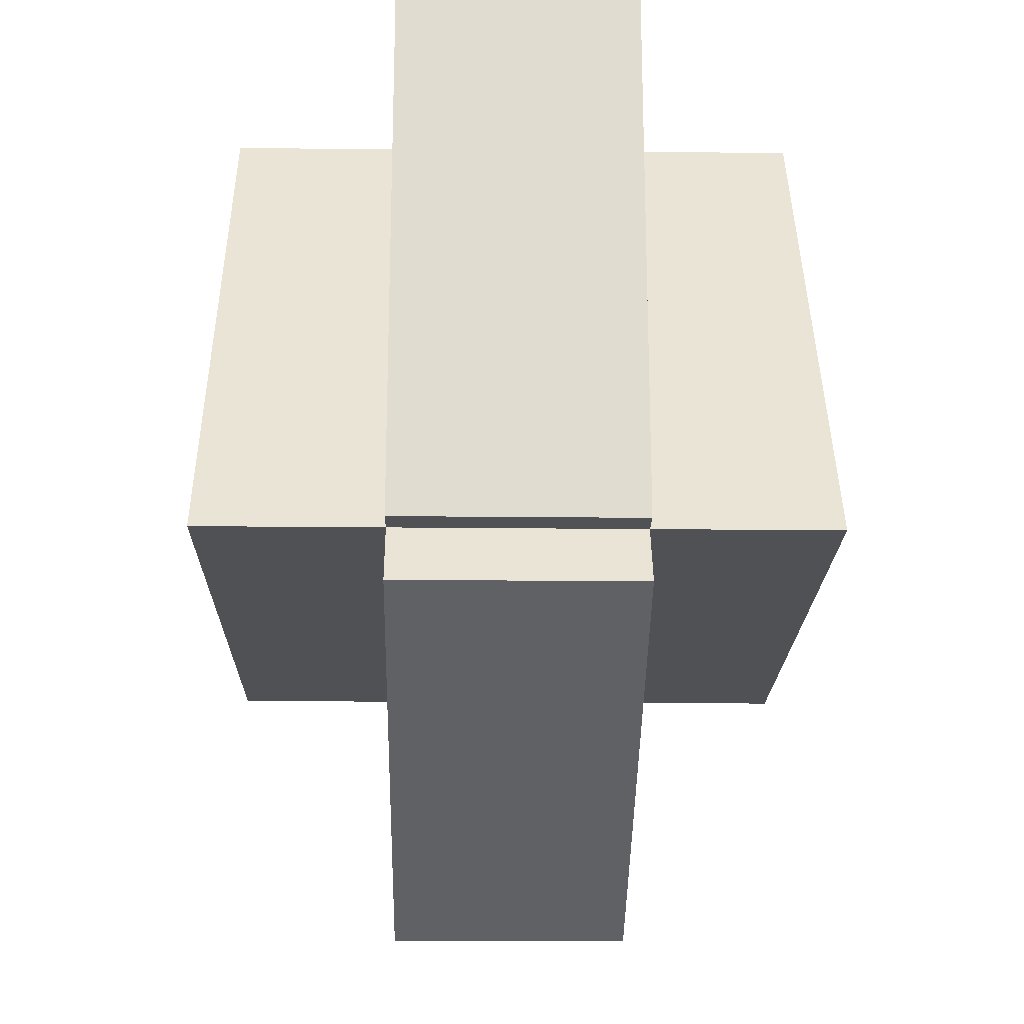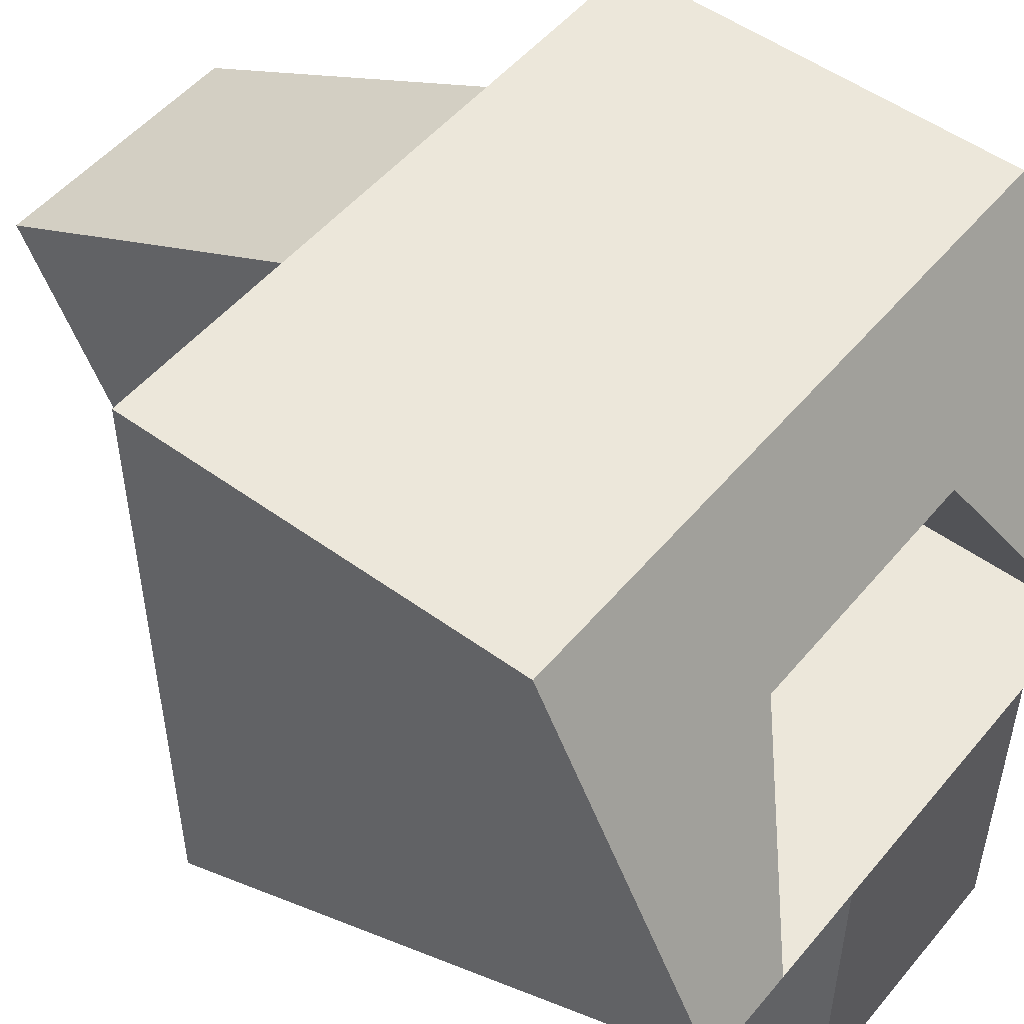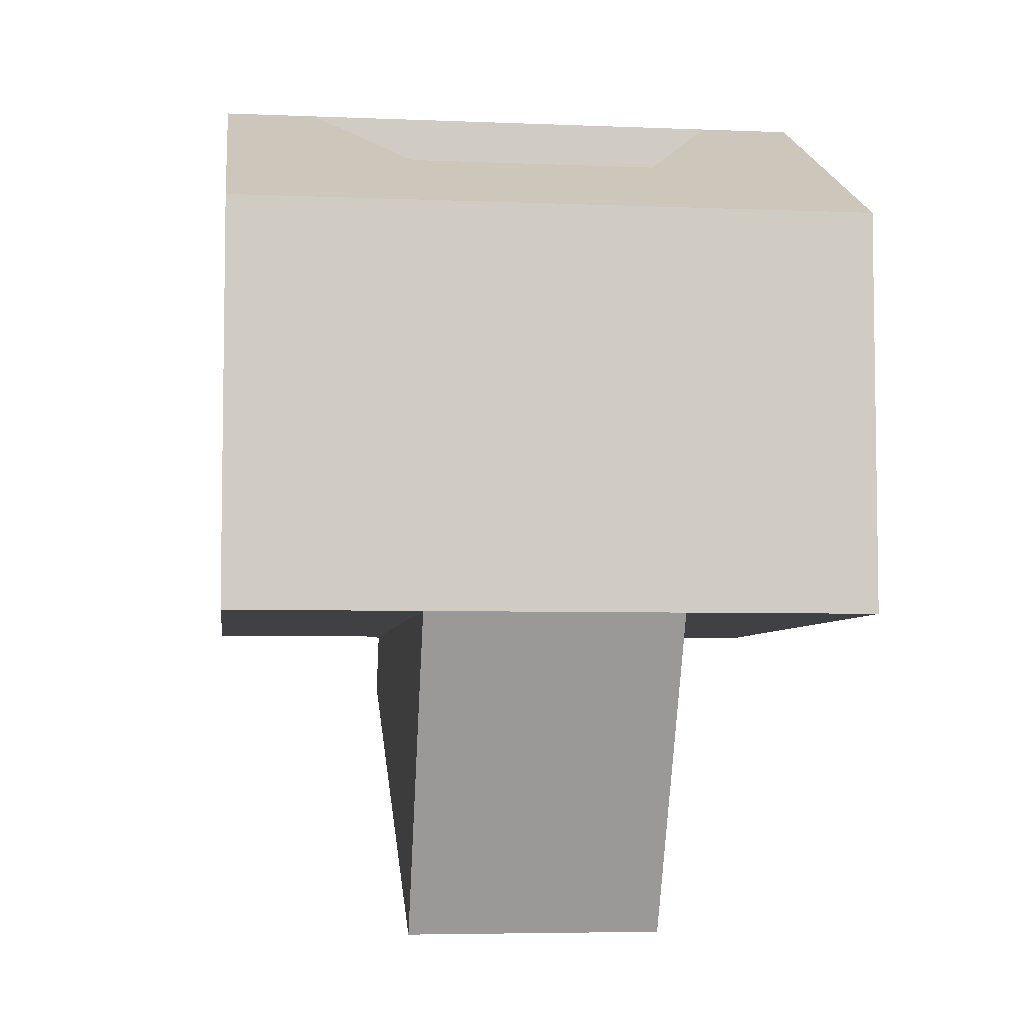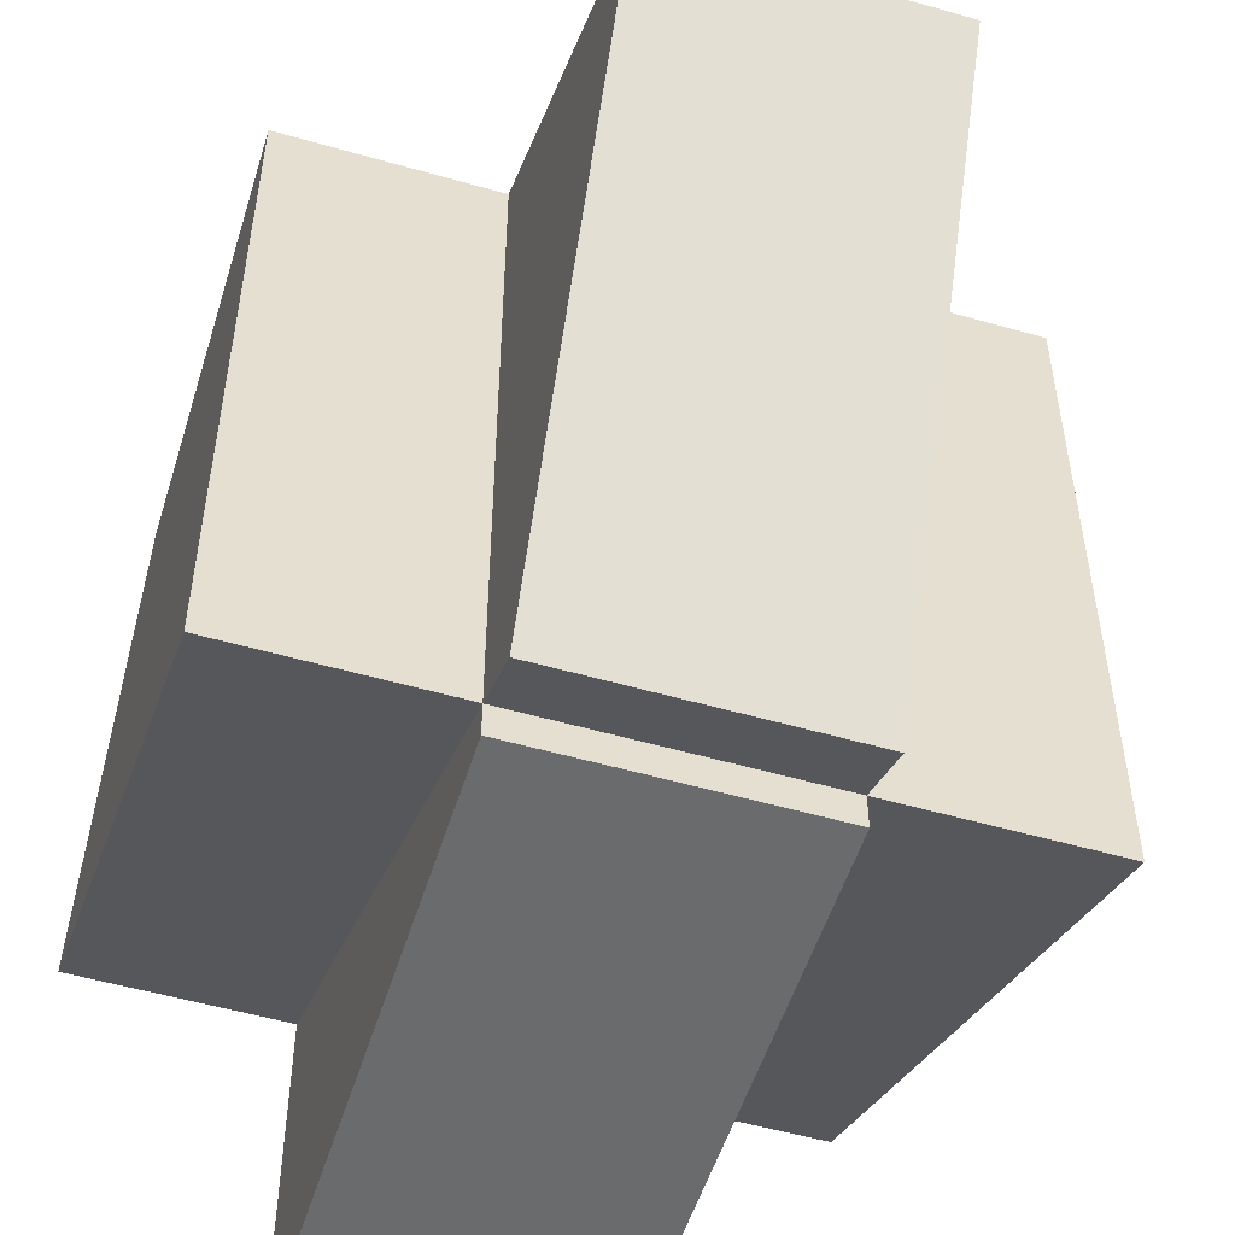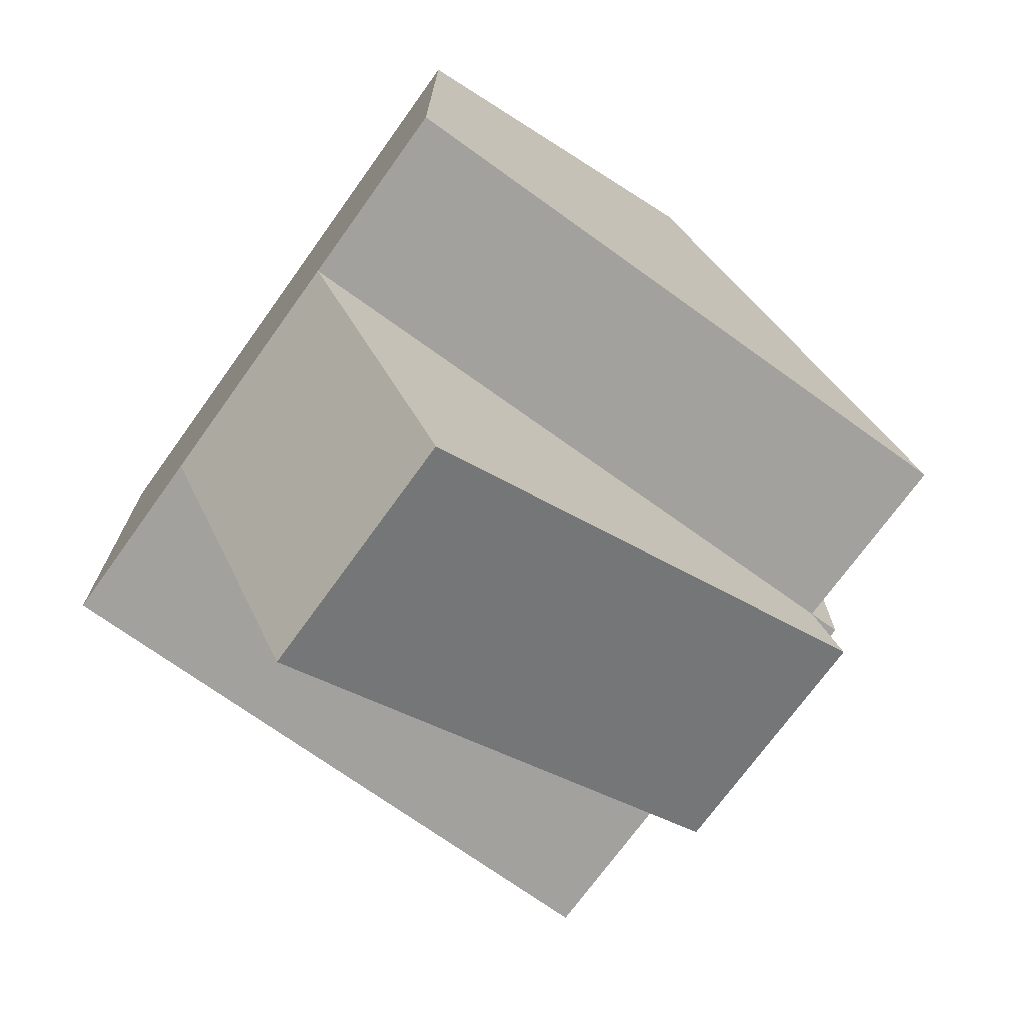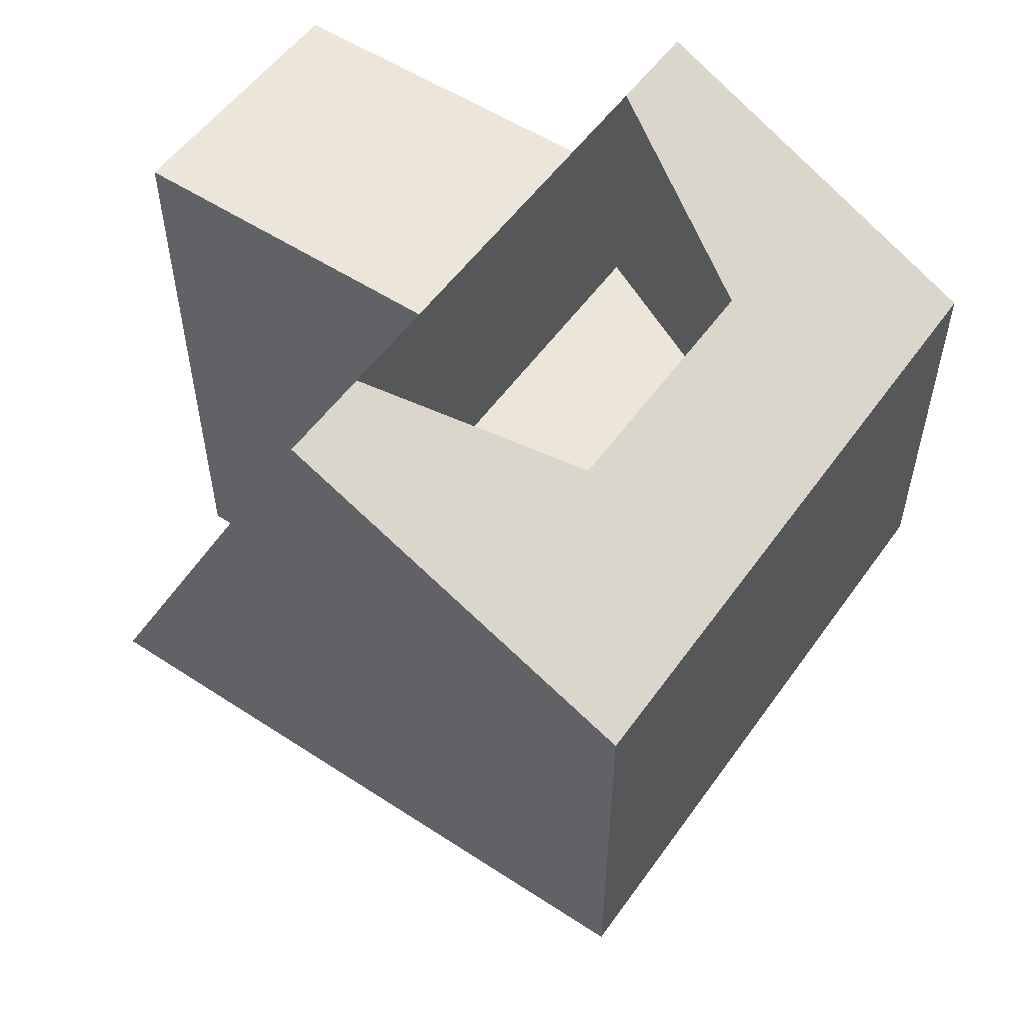
<metadata>
{"format":"obj","ext":"obj","renderer":"f3d","projection":"perspective","resolution":1024,"background":"white","views":[{"elev":-20.1,"azim":-1.1,"up":"+Z"},{"elev":51.2,"azim":-51.6,"up":"+Y"},{"elev":-5.4,"azim":172.8,"up":"+Z"},{"elev":-53.2,"azim":162.9,"up":"+Y"},{"elev":-72.1,"azim":-125.7,"up":"+Z"},{"elev":54.3,"azim":124.8,"up":"+Z"}]}
</metadata>
<code>
g object1
o object1
v -1.917 8 -7.083
v -1.917 0 -3.083
v -1.917 0.5 -2.083
v -1.917 10.5 -2.083
v -1.917 10.5 -2.083
v -4.917 10.5 -2.083
v -4.917 10.5 4.167
v 5.083 10.5 4.167
v 5.083 10.5 -2.083
v 2.083 10.5 -2.083
v 0.08333 10.5 0
v 2.083 8 -7.083
v 2.083 0 -3.083
v 2.083 0.5 -2.083
v 2.083 10.5 -2.083
v 2.083 0 -3.083
v -1.917 0 -3.083
v -1.917 8 -7.083
v 2.083 8 -7.083
v 2.083 0.5 -2.083
v -1.917 0.5 -2.083
v -1.917 0 -3.083
v 2.083 0 -3.083
v -1.917 0 -2.083
v -1.917 0.5 -2.083
v 2.083 0.5 -2.083
v 2.083 0 -2.083
v 2.083 0 6.917
v 2.083 0 -2.083
v 2.083 0.5 -2.083
v 2.083 5 6.917
v 2.083 0 -2.083
v -1.917 0 -2.083
v -1.917 0 6.917
v 2.083 0 6.917
v -1.917 0 6.917
v -1.917 0 -2.083
v -1.917 0.5 -2.083
v -1.917 5 6.917
v 2.083 0 6.917
v -1.917 0 6.917
v -1.917 5 6.917
v 2.083 5 6.917
v -4.917 0.5 -2.083
v -1.917 0.5 -2.083
v -1.917 5 6.917
v -3.417 5 6.917
v -4.917 5 6.917
v -3.417 3.2 3.317
v -3.417 5 6.917
v -1.917 5 6.917
v 2.083 5 6.917
v 3.583 5 6.917
v 3.583 5 2.917
v -3.417 5 2.917
v 0.08333 5 5.583
v -4.917 5 6.917
v -3.417 5 6.917
v -1.917 8 5.417
v 2.083 8 5.417
v 3.583 5 6.917
v 5.083 5 6.917
v 5.083 10.5 4.167
v -4.917 10.5 4.167
v -4.917 0.5 -2.083
v -4.917 5 6.917
v -4.917 10.5 4.167
v -4.917 10.5 -2.083
v -4.917 10.5 -2.083
v -1.917 10.5 -2.083
v -1.917 0.5 -2.083
v -4.917 0.5 -2.083
v -1.917 8 2.917
v -1.917 8 5.417
v -3.417 5 6.917
v -3.417 5 2.917
v 2.083 8 2.917
v 2.083 8 5.417
v -1.917 8 5.417
v -1.917 8 2.917
v 3.583 5 2.917
v 3.583 5 6.917
v 2.083 8 5.417
v 2.083 8 2.917
v 3.583 5 6.917
v 2.083 5 6.917
v 2.083 0.5 -2.083
v 5.083 0.5 -2.083
v 5.083 5 6.917
v 3.583 3.2 3.317
v 5.083 0.5 -2.083
v 5.083 5 6.917
v 5.083 10.5 4.167
v 5.083 10.5 -2.083
v 5.083 0.5 -2.083
v 2.083 0.5 -2.083
v 2.083 10.5 -2.083
v 5.083 10.5 -2.083
v 2.083 8 2.917
v 3.583 5 2.917
v -3.417 5 2.917
v -1.917 8 2.917
v 2.083 8 -7.083
v -1.917 8 -7.083
v -1.917 10.5 -2.083
v 2.083 10.5 -2.083
f 3 4 1
f 1 2 3
f 5 6 11
f 9 10 11
f 8 9 11
f 7 8 11
f 6 7 11
f 10 5 11
f 12 15 14
f 14 13 12
f 16 17 19
f 17 18 19
f 20 21 23
f 21 22 23
f 24 25 26
f 24 26 27
f 28 29 30
f 28 30 31
f 35 34 32
f 34 33 32
f 39 38 36
f 38 37 36
f 43 42 40
f 42 41 40
f 44 45 49
f 47 48 49
f 46 47 49
f 45 46 49
f 48 44 49
f 50 51 56
f 54 55 56
f 53 54 56
f 52 53 56
f 51 52 56
f 55 50 56
f 60 61 62
f 59 60 63
f 59 63 64
f 64 57 59
f 57 58 59
f 60 62 63
f 66 67 68
f 65 66 68
f 69 70 71
f 69 71 72
f 73 74 76
f 74 75 76
f 77 78 80
f 78 79 80
f 81 82 83
f 81 83 84
f 85 86 90
f 88 89 90
f 87 88 90
f 86 87 90
f 89 85 90
f 94 93 92
f 94 92 91
f 95 96 97
f 95 97 98
f 102 101 99
f 101 100 99
f 103 104 106
f 104 105 106

</code>
